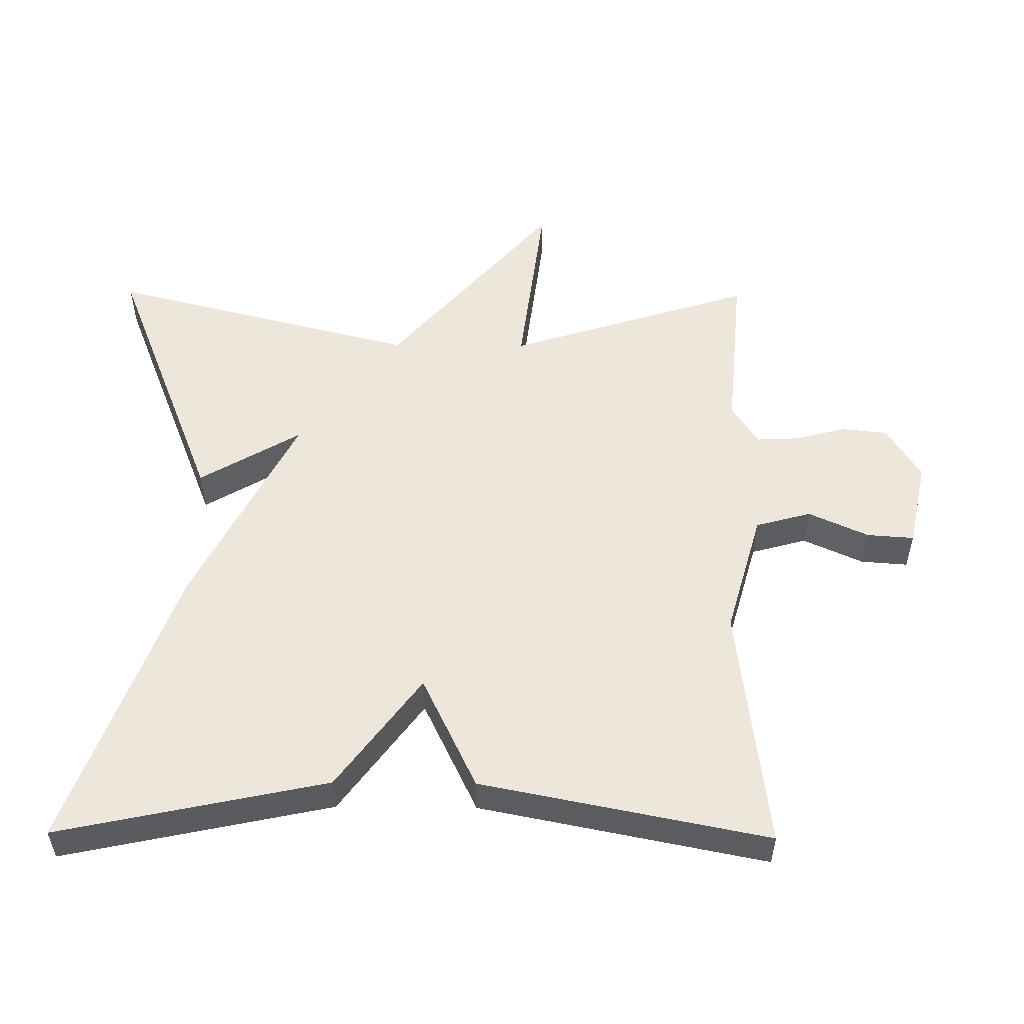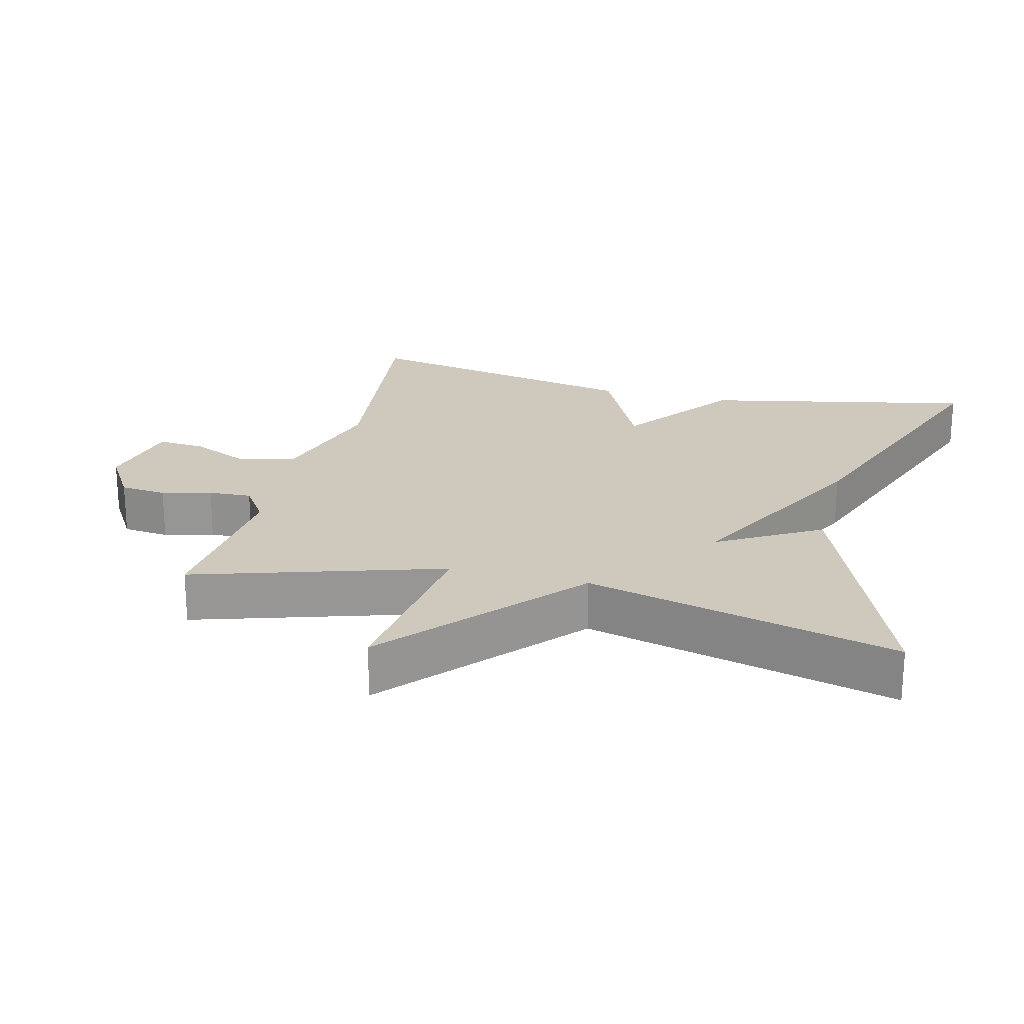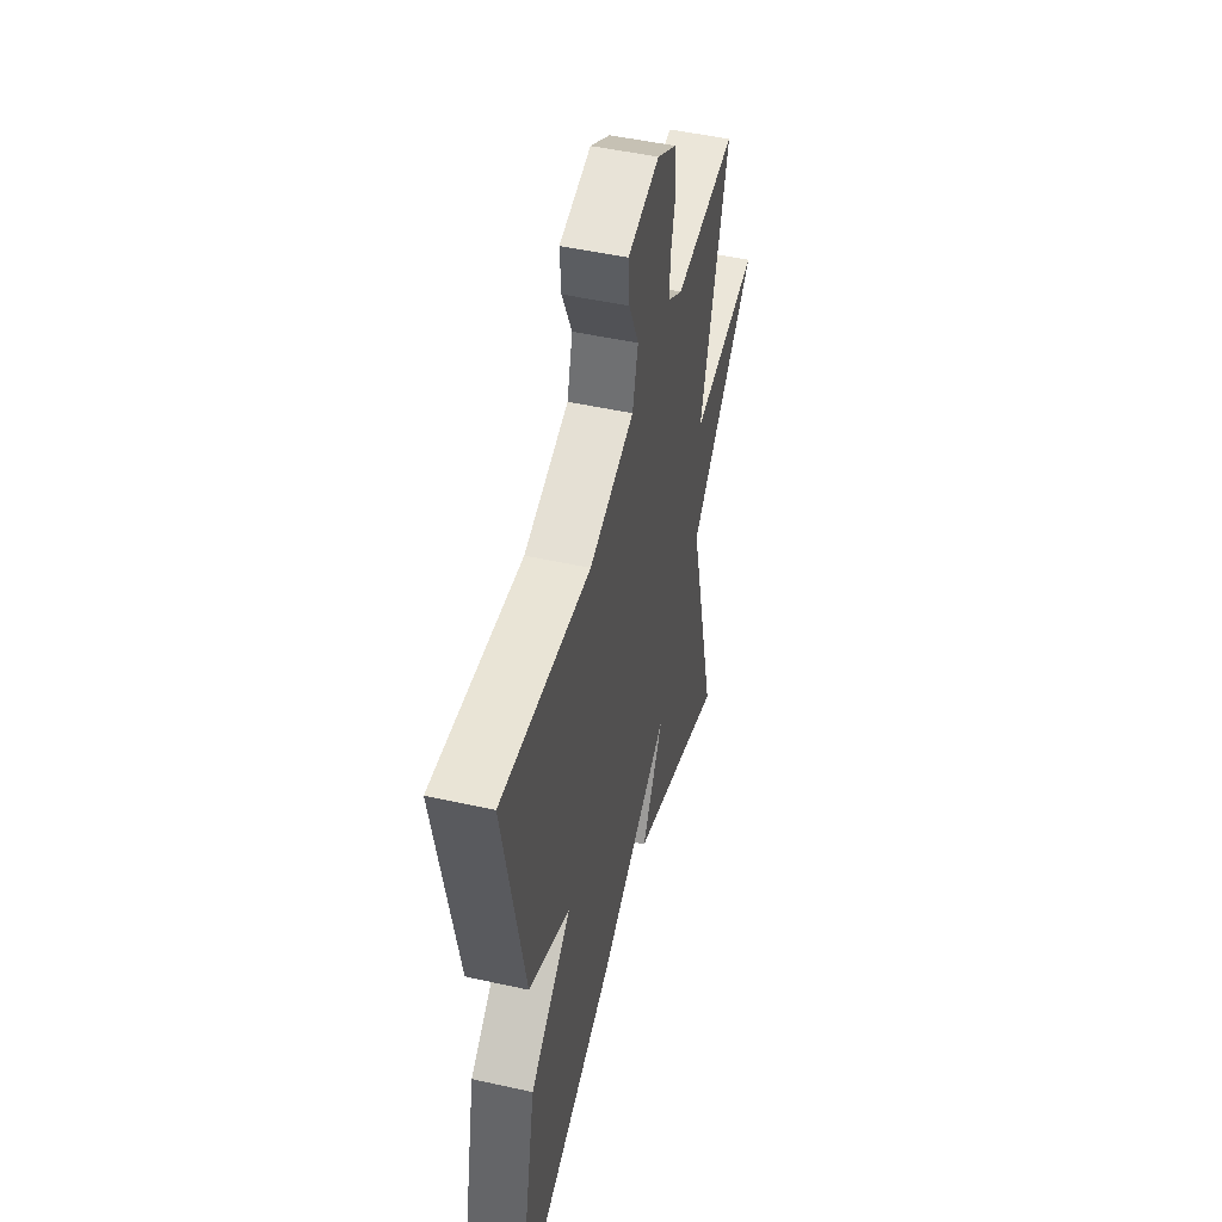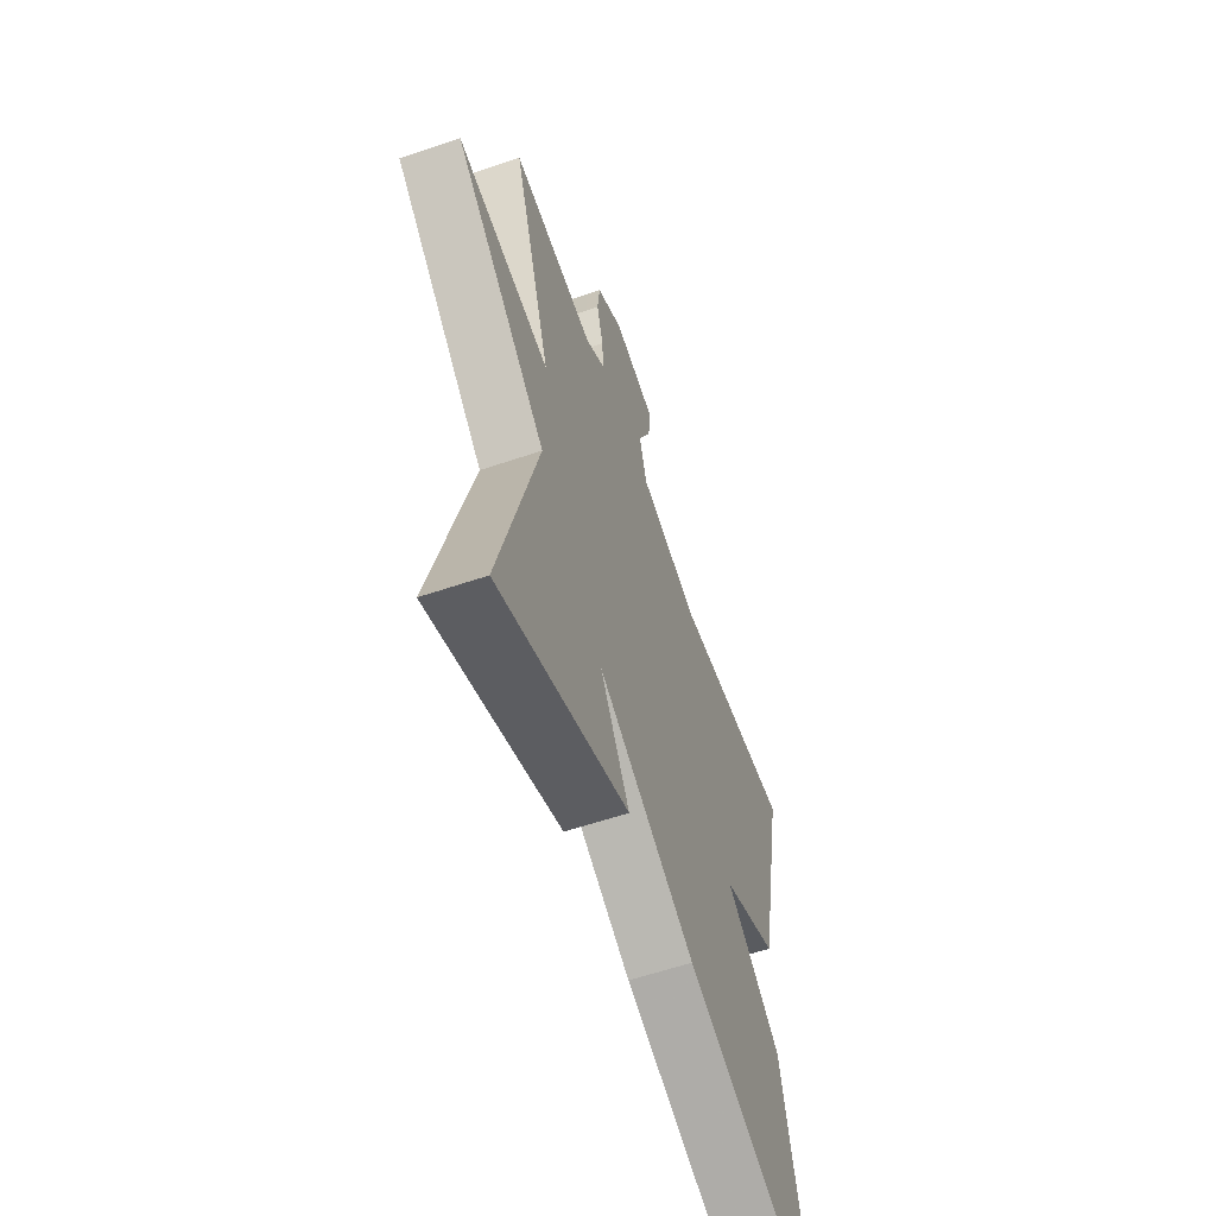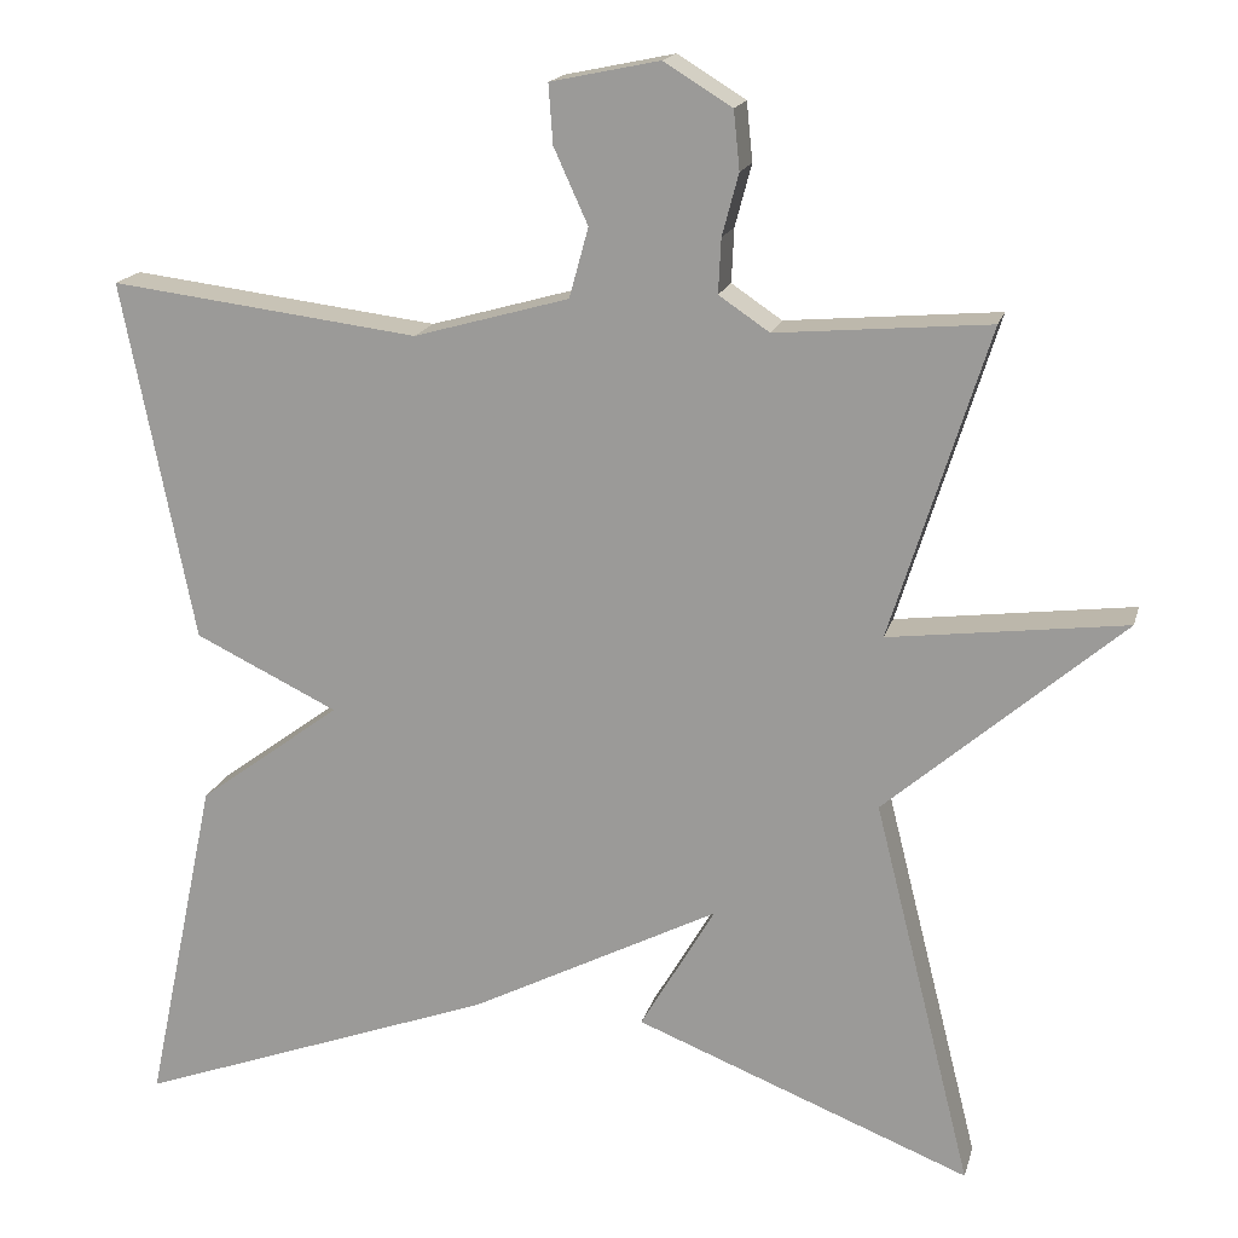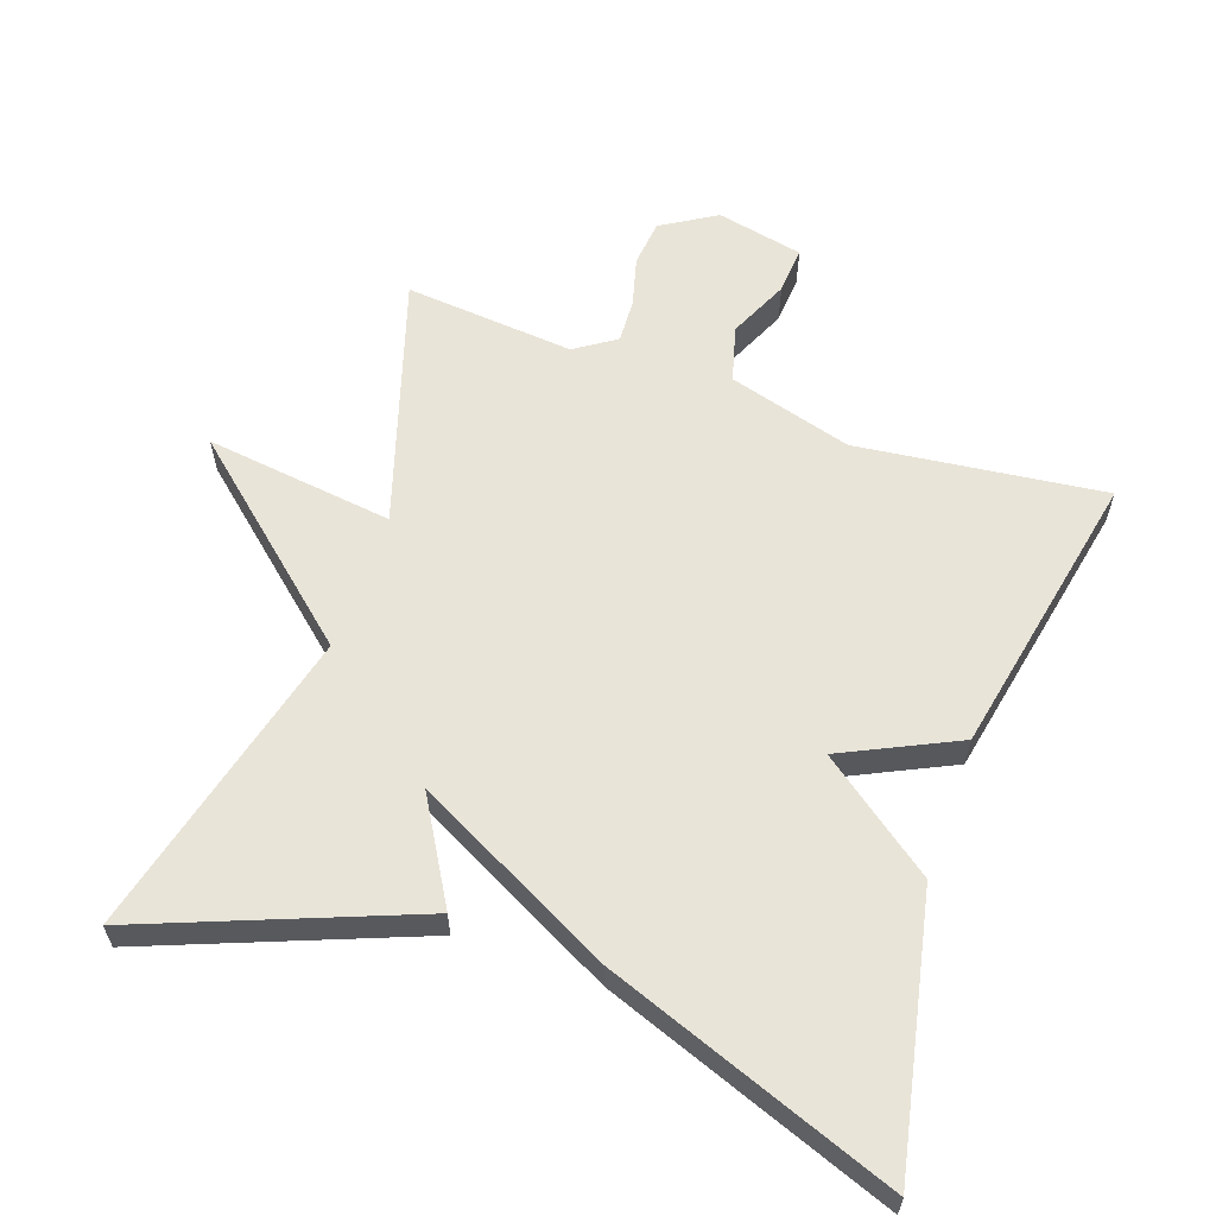
<metadata>
{"format":"obj","ext":"obj","renderer":"f3d","projection":"perspective","resolution":1024,"background":"white","views":[{"elev":53.5,"azim":-89.5,"up":"+Y"},{"elev":22.3,"azim":104.3,"up":"+Y"},{"elev":48.5,"azim":-76.0,"up":"+Z"},{"elev":-59.4,"azim":109.3,"up":"+Z"},{"elev":17.1,"azim":13.8,"up":"+Z"},{"elev":60.6,"azim":-160.6,"up":"+Y"}]}
</metadata>
<code>
v 0.5 0.07 -0.5
v 0.115 0.07 -0.348
v 0.201 0.07 -0.202
v -0.085 0.07 -0.348
v -0.5 0.07 -0.5
v -0.418 0.07 -0.113
v -0.254 0.07 0.008
v -0.418 0.07 0.087
v -0.5 0.07 0.5
v -0.146 0.07 0.456
v 0.032 0.07 0.506
v 0.054 0.07 0.586
v 0.015 0.07 0.672
v 0.01 0.07 0.74
v 0.135 0.07 0.766
v 0.213 0.07 0.718
v 0.22 0.07 0.651
v 0.201 0.07 0.58
v 0.198 0.07 0.518
v 0.256 0.07 0.479
v 0.5 0.07 0.5
v 0.388 0.07 0.145
v 0.659 0.07 0.179
v 0.388 0.07 -0.055
v 0.5 0 -0.5
v 0.115 0 -0.348
v 0.201 0 -0.202
v -0.085 0 -0.348
v -0.5 0 -0.5
v -0.418 0 -0.113
v -0.254 0 0.008
v -0.418 0 0.087
v -0.5 0 0.5
v -0.146 0 0.456
v 0.032 0 0.506
v 0.054 0 0.586
v 0.015 0 0.672
v 0.01 0 0.74
v 0.135 0 0.766
v 0.213 0 0.718
v 0.22 0 0.651
v 0.201 0 0.58
v 0.198 0 0.518
v 0.256 0 0.479
v 0.5 0 0.5
v 0.388 0 0.145
v 0.659 0 0.179
v 0.388 0 -0.055
f 22 23 24
f 20 21 22
f 19 20 22 24
f 16 17 18
f 15 16 18
f 14 15 18
f 13 14 18
f 12 13 18
f 11 12 18 19
f 19 24 1
f 11 19 1
f 10 11 1
f 7 8 9 10
f 5 6 7
f 4 5 7
f 3 4 7
f 1 2 3
f 10 1 3
f 3 7 10
f 48 47 46
f 46 45 44
f 48 46 44 43
f 42 41 40
f 42 40 39
f 42 39 38
f 42 38 37
f 42 37 36
f 43 42 36 35
f 25 48 43
f 25 43 35
f 25 35 34
f 34 33 32 31
f 31 30 29
f 31 29 28
f 31 28 27
f 27 26 25
f 27 25 34
f 34 31 27
f 1 25 26 2
f 2 26 27 3
f 3 27 28 4
f 4 28 29 5
f 5 29 30 6
f 6 30 31 7
f 7 31 32 8
f 8 32 33 9
f 9 33 34 10
f 10 34 35 11
f 11 35 36 12
f 12 36 37 13
f 13 37 38 14
f 14 38 39 15
f 15 39 40 16
f 16 40 41 17
f 17 41 42 18
f 18 42 43 19
f 19 43 44 20
f 20 44 45 21
f 21 45 46 22
f 22 46 47 23
f 23 47 48 24
f 24 48 25 1

</code>
